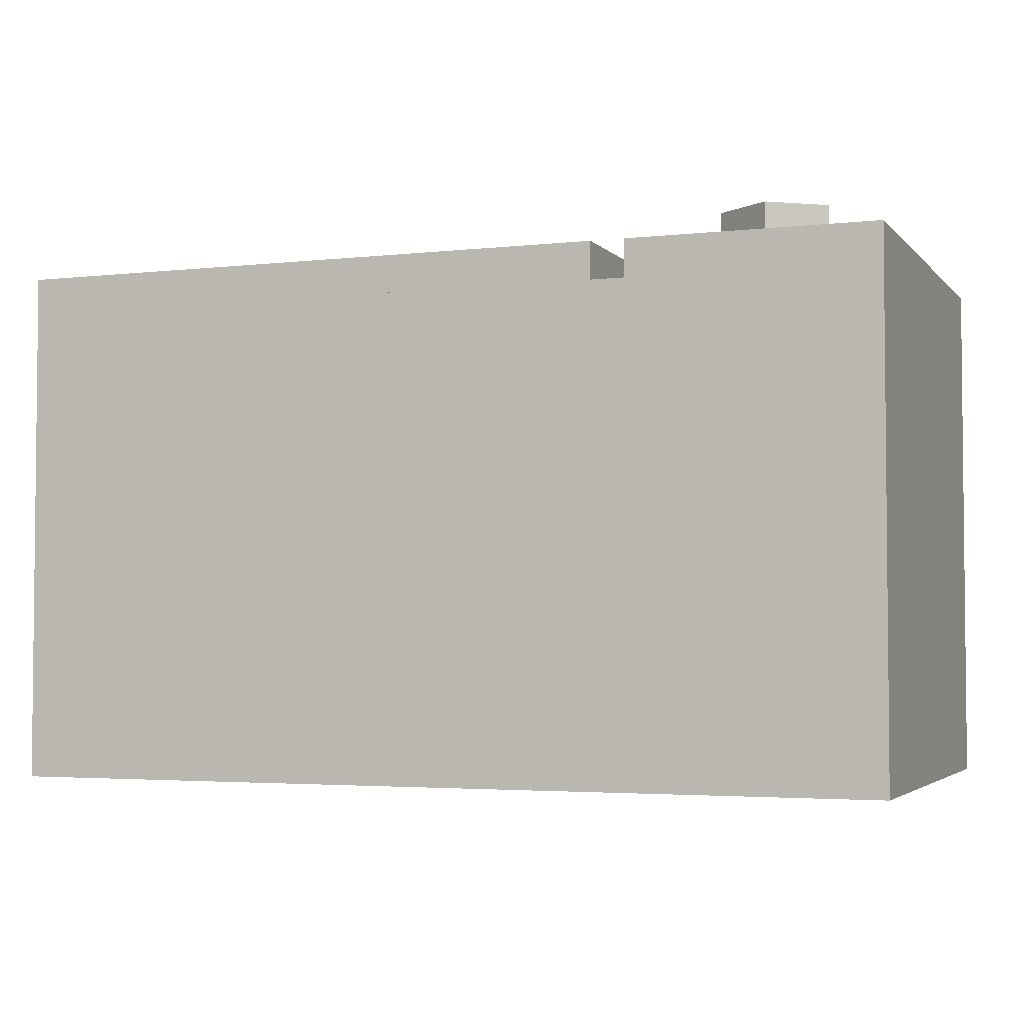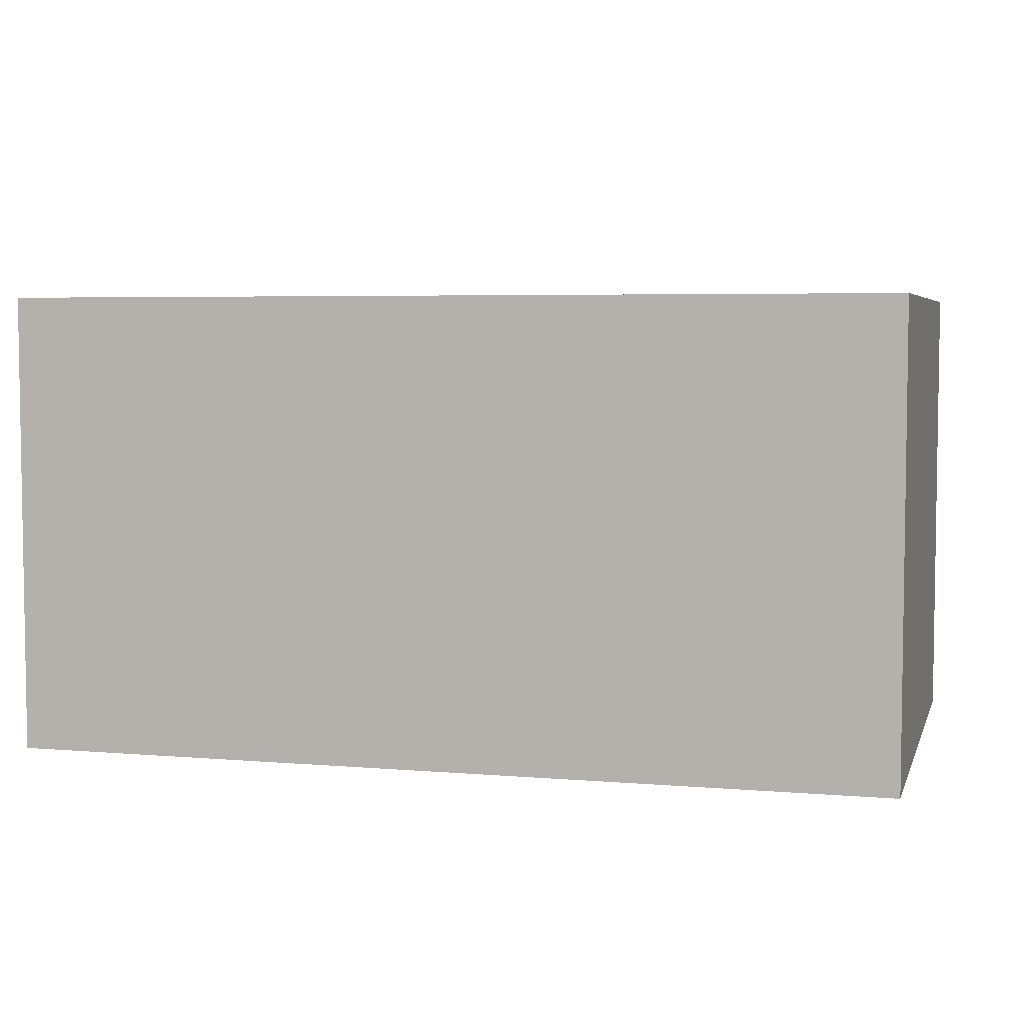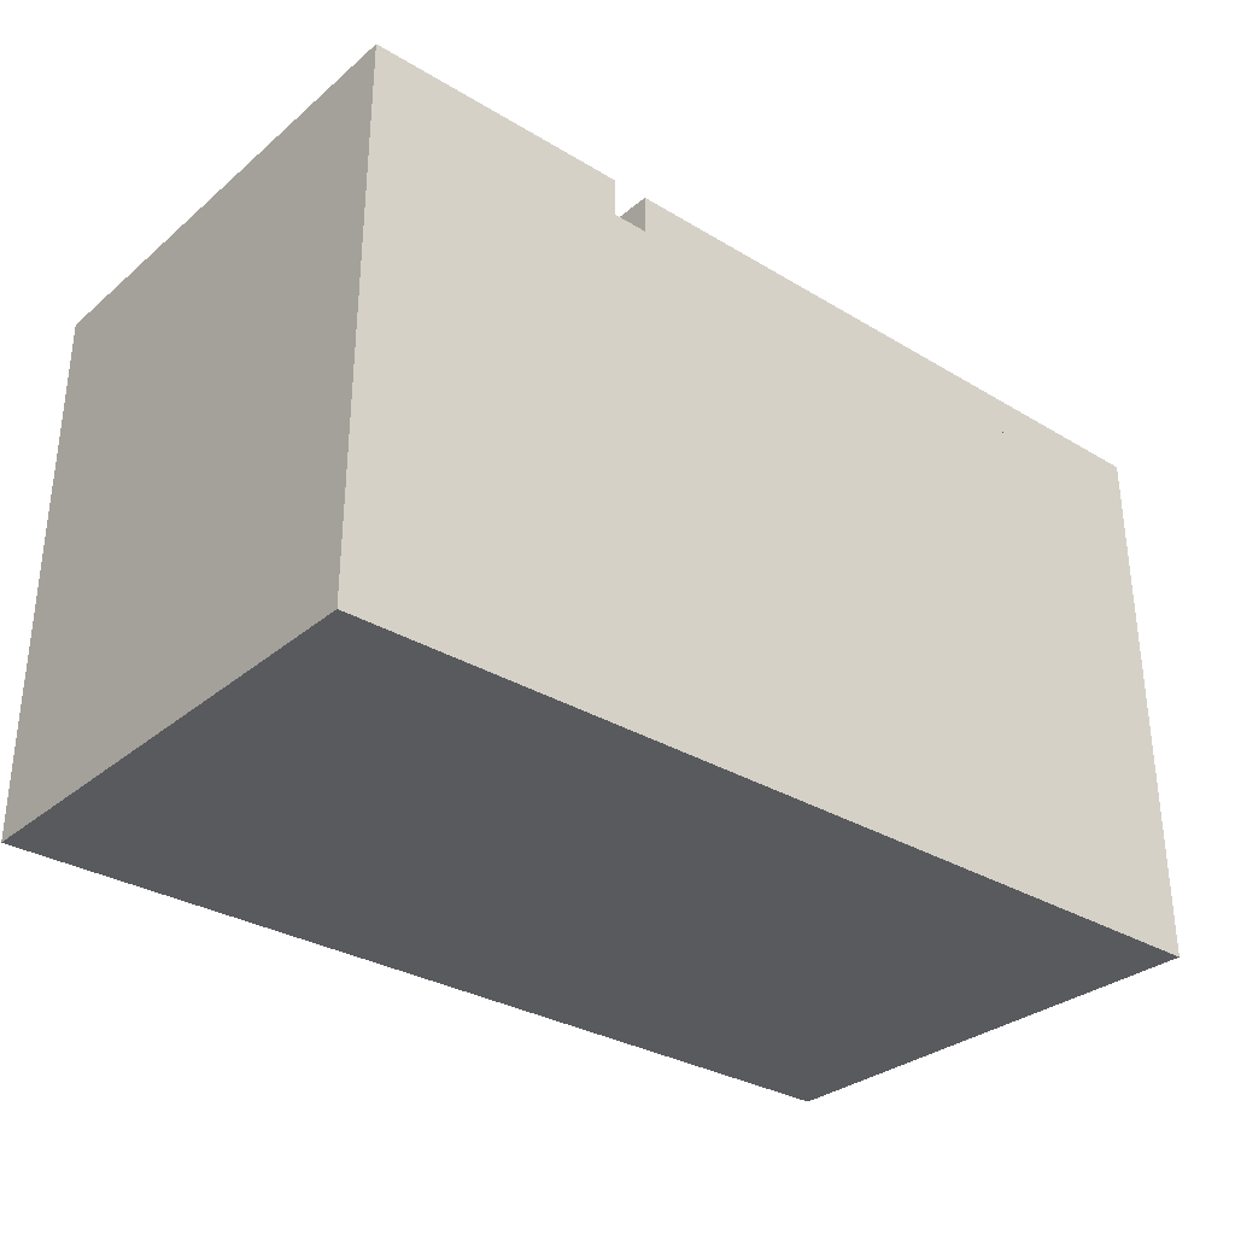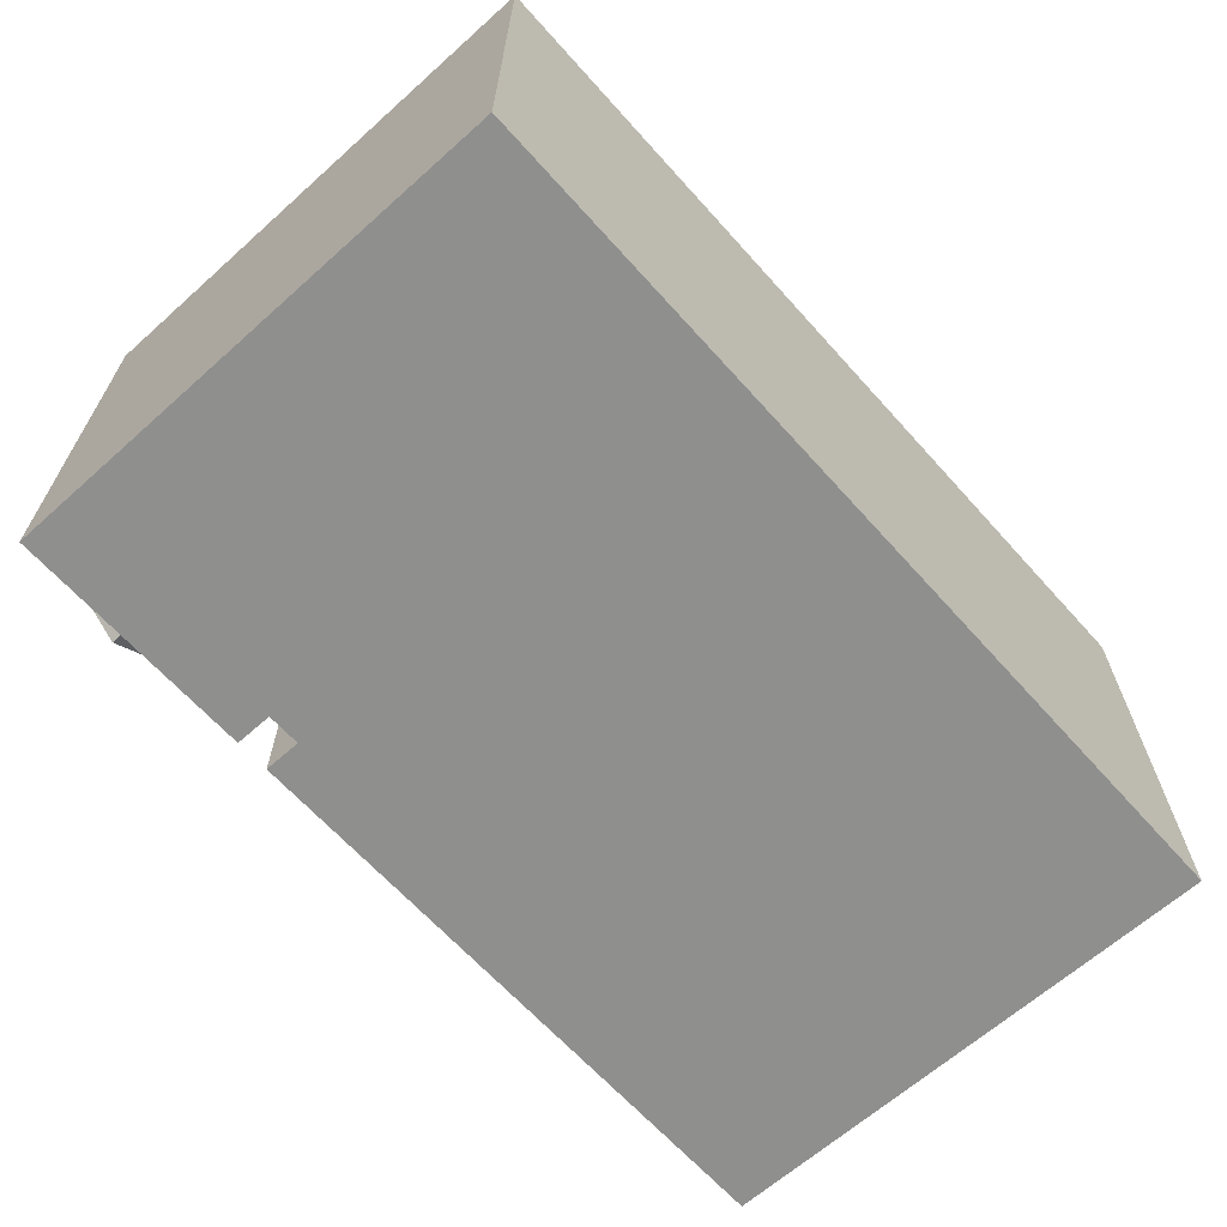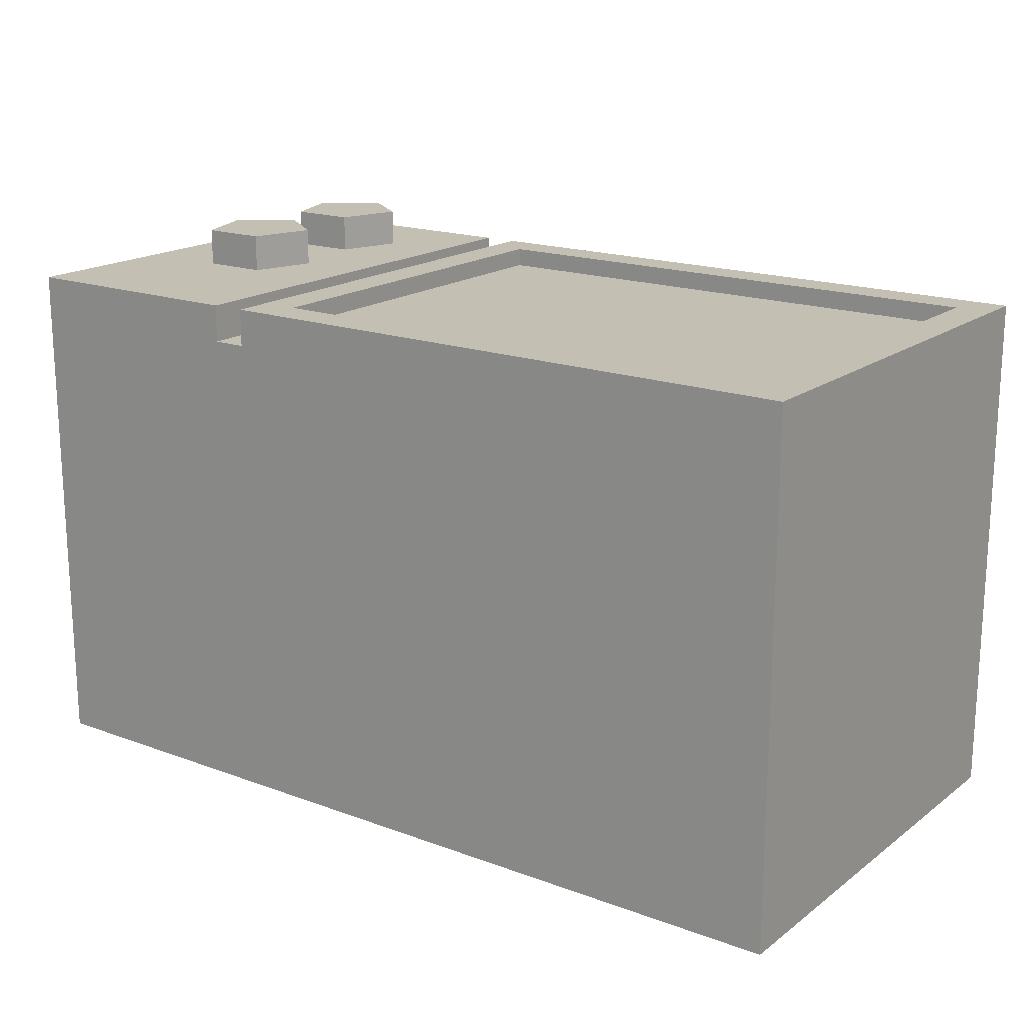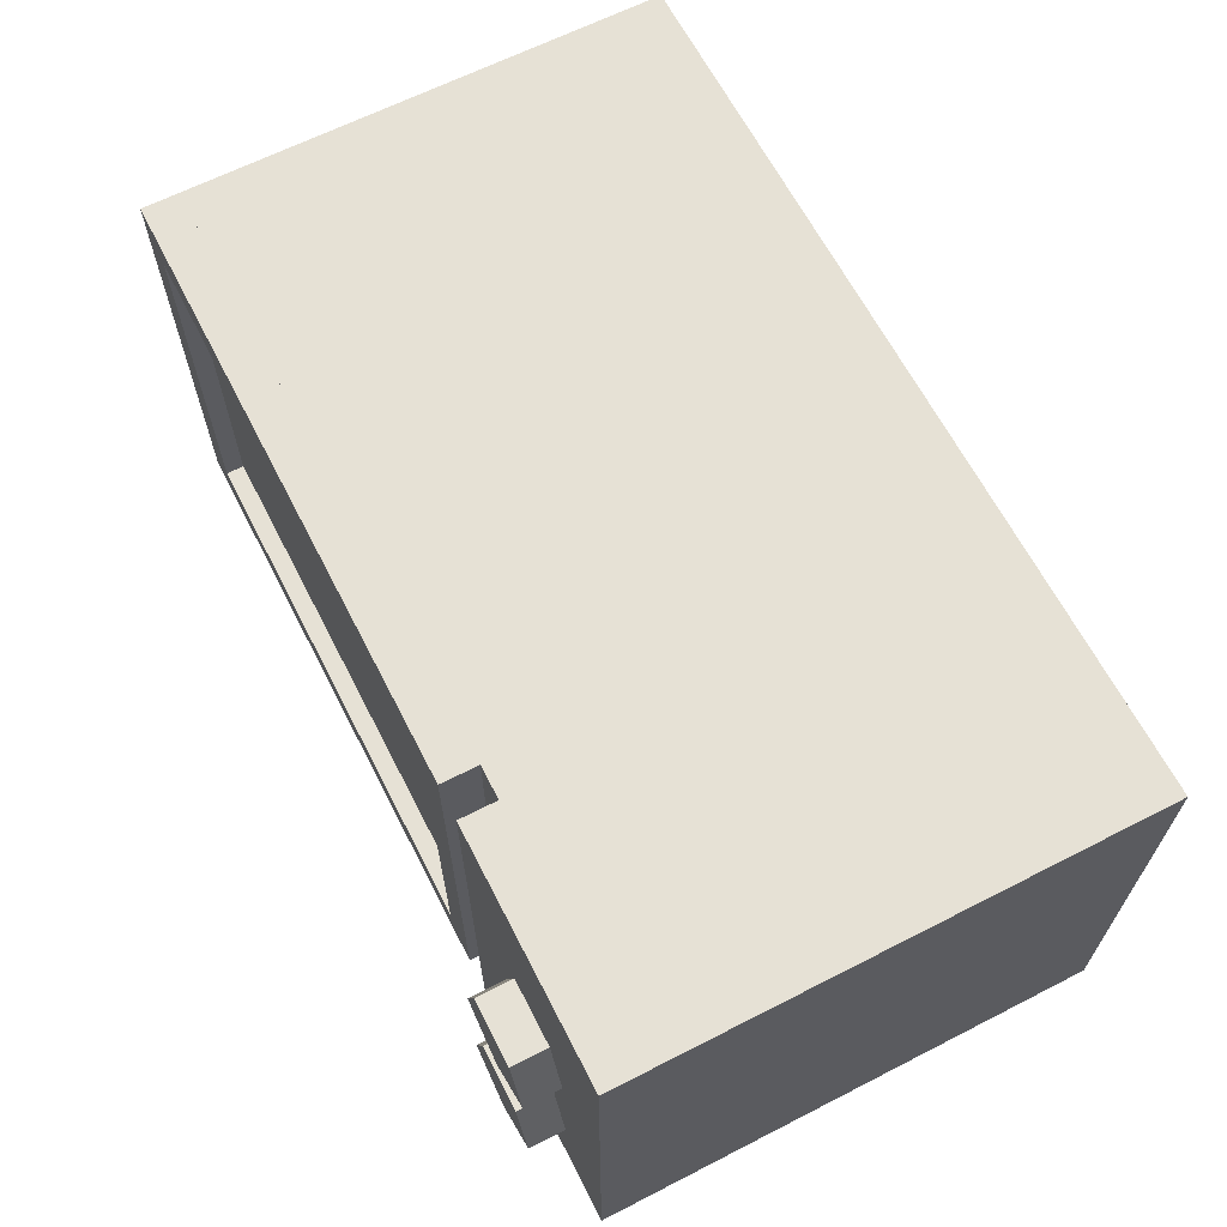
<metadata>
{"format":"obj","ext":"obj","renderer":"f3d","projection":"perspective","resolution":1024,"background":"white","views":[{"elev":-3.4,"azim":20.7,"up":"+Z"},{"elev":5.0,"azim":-165.0,"up":"+Y"},{"elev":-31.5,"azim":139.6,"up":"+Z"},{"elev":-65.2,"azim":131.9,"up":"+Y"},{"elev":17.9,"azim":-144.2,"up":"+Z"},{"elev":64.7,"azim":62.8,"up":"+Y"}]}
</metadata>
<code>
g Microwave__Door
o object_1
v -24 0 14
v -24 25 14
v -24 0 12
v -24 25 12
v -22 2 14
v -22 23 14
v -22 2 13
v -22 23 13
v 7 2 14
v 7 23 14
v 7 2 13
v 7 23 13
v 9 0 14
v 9 25 14
v 9 0 12
v 9 25 12
f 11 7 5 9
f 12 11 9 10
f 8 12 10 6
f 7 8 6 5
f 2 1 5 6
f 1 13 9 5
f 6 10 14 2
f 13 14 10 9
f 4 16 15 3
f 2 4 3 1
f 14 16 4 2
f 13 15 16 14
f 1 3 15 13
o object_2
v -22 2 13
v -22 23 13
v 7 2 13
v 7 23 13
f 18 17 19 20
g Microwave__Body
o object_3
v 14.55 13.07 16
v 14.55 13.07 14
v 15.64 16.43 16
v 15.64 16.43 14
v 17.4 11 16
v 17.4 11 14
v 19.17 16.43 16
v 19.17 16.43 14
v 20.26 13.07 16
v 20.26 13.07 14
f 25 26 30 29
f 29 30 28 27
f 27 28 24 23
f 23 24 22 21
f 21 22 26 25
f 26 22 24
f 28 30 26
f 24 28 26
f 25 23 21
f 27 25 29
f 23 25 27
o object_4
v 14.55 5.073 16
v 14.55 5.073 14
v 15.64 8.427 16
v 15.64 8.427 14
v 17.4 3 16
v 17.4 3 14
v 19.17 8.427 16
v 19.17 8.427 14
v 20.26 5.073 16
v 20.26 5.073 14
f 35 36 40 39
f 39 40 38 37
f 37 38 34 33
f 33 34 32 31
f 31 32 36 35
f 36 32 34
f 38 40 36
f 34 38 36
f 35 33 31
f 37 35 39
f 33 35 37
o object_5
v -24 0 12
v -24 25 12
v -24 0 -14
v -24 25 -14
v -22 2 12
v -22 23 12
v -22 2 -12
v -22 23 -12
v 7 2 12
v 7 23 12
v 7 2 -12
v 7 23 -12
v 10.8 0 14
v 10.8 25 14
v 10.8 0 12
v 10.8 25 12
v 13 19 14
v 13 23 14
v 22 19 14
v 22 23 14
v 24 0 14
v 24 25 14
v 24 0 -14
v 24 25 -14
f 59 62 60
f 58 60 62
f 59 57 53 61
f 62 59 61
f 57 58 54
f 62 54 58
f 54 53 57
f 53 54 56 55
f 55 56 50 49
f 56 42 46 50
f 41 55 49 45
f 42 41 45 46
f 41 42 44 43
f 43 44 64 63
f 63 64 62 61
f 56 62 64
f 54 62 56
f 56 64 44 42
f 55 63 61
f 53 55 61
f 55 41 43 63
f 47 48 46 45
f 48 52 50 46
f 52 51 49 50
f 51 47 45 49
f 52 48 47 51
o object_6
v 13 19 14
v 13 23 14
v 22 19 14
v 22 23 14
f 67 68 66 65

</code>
